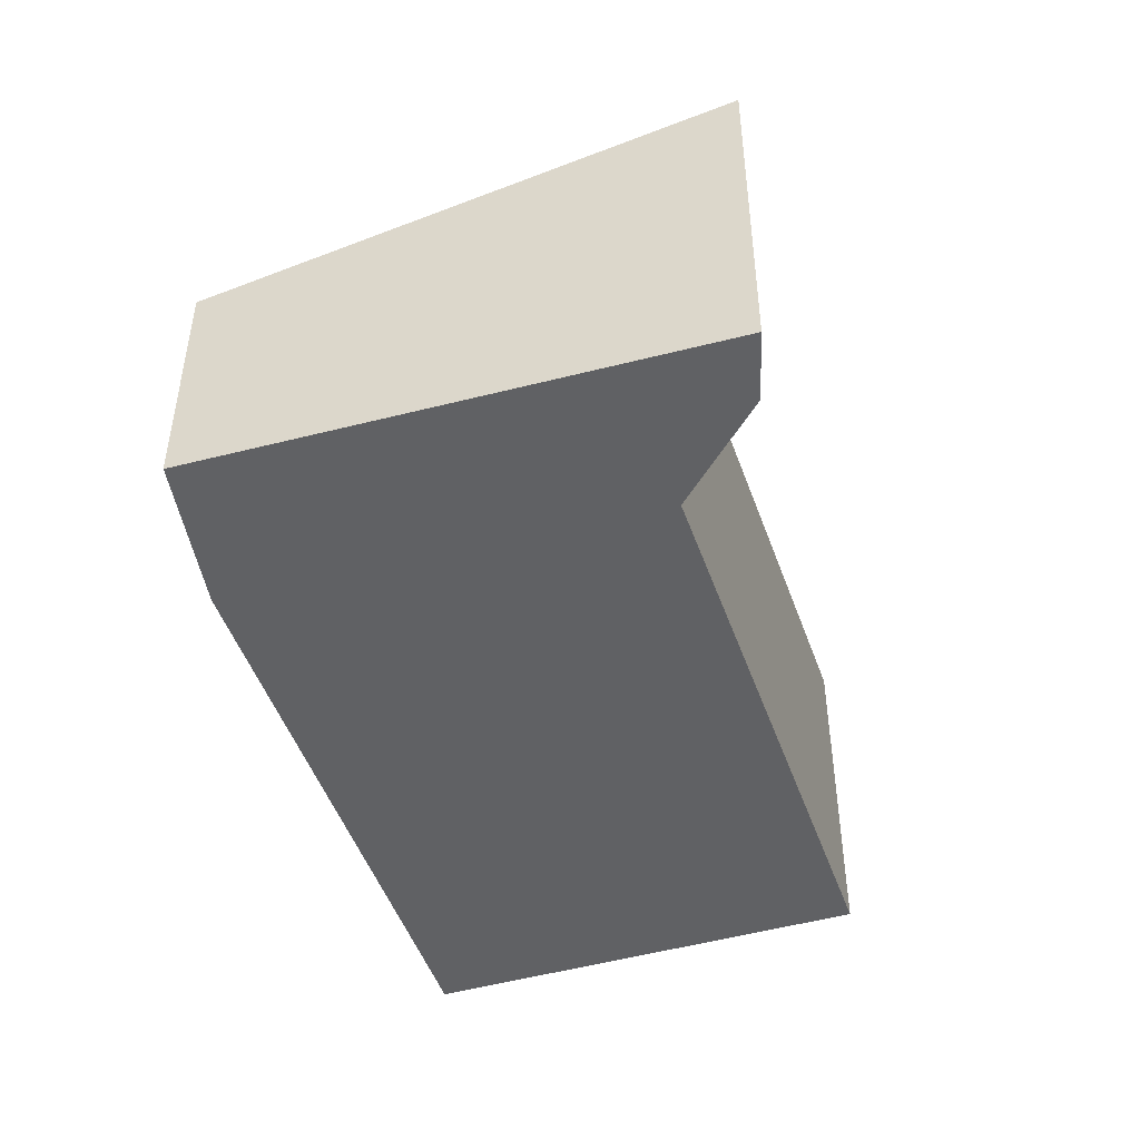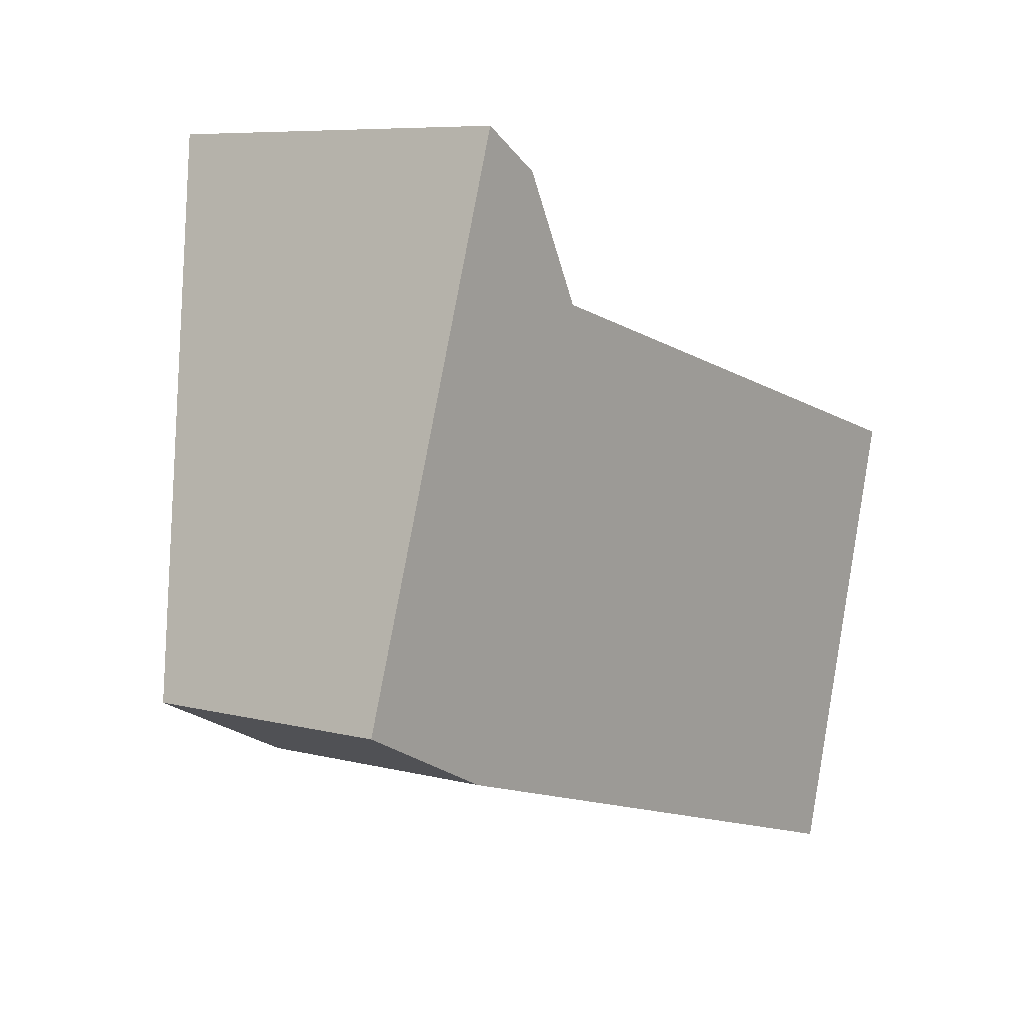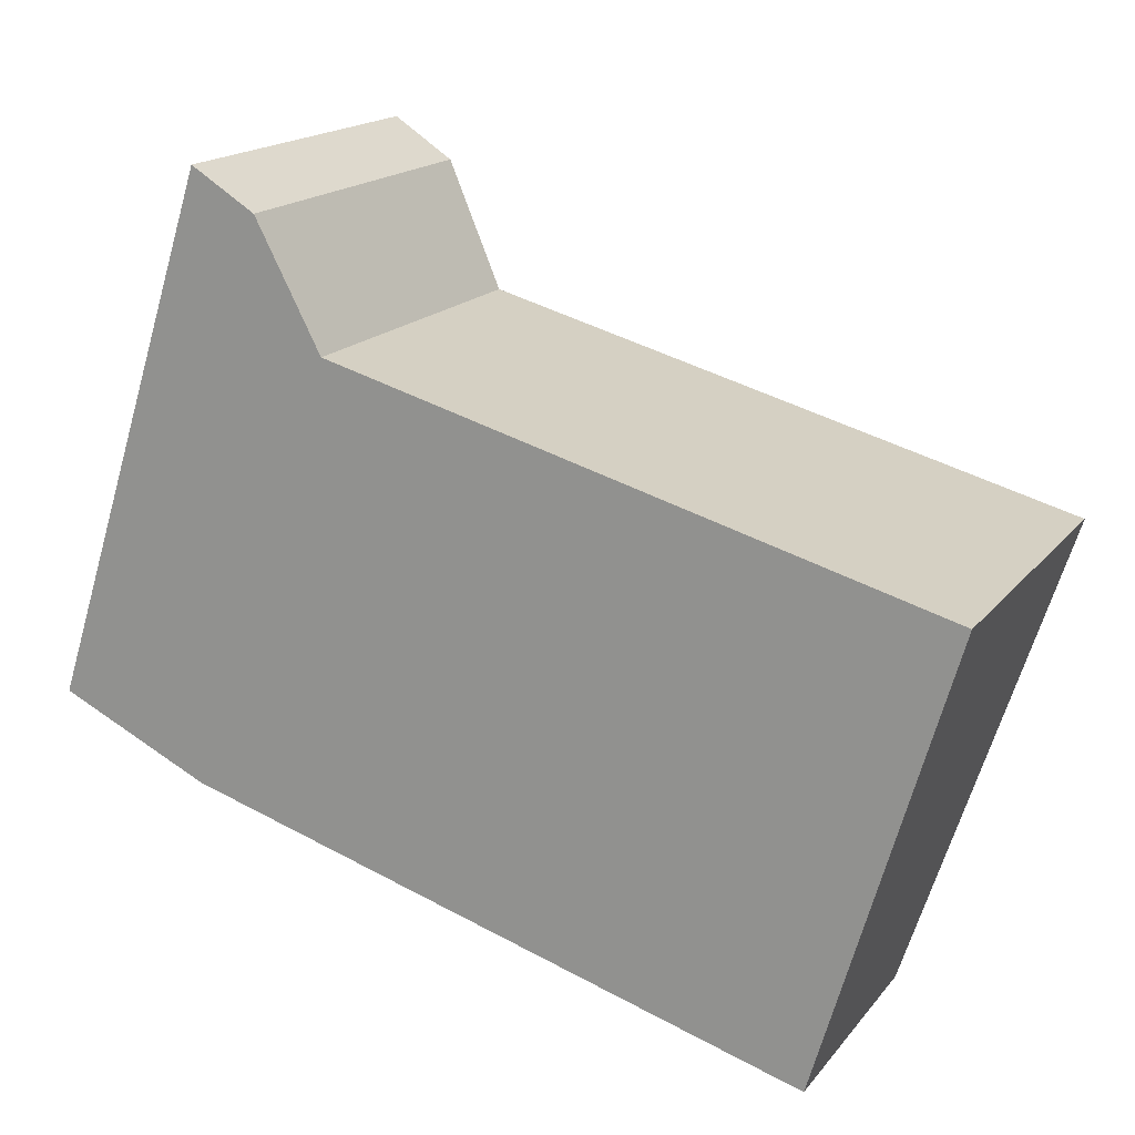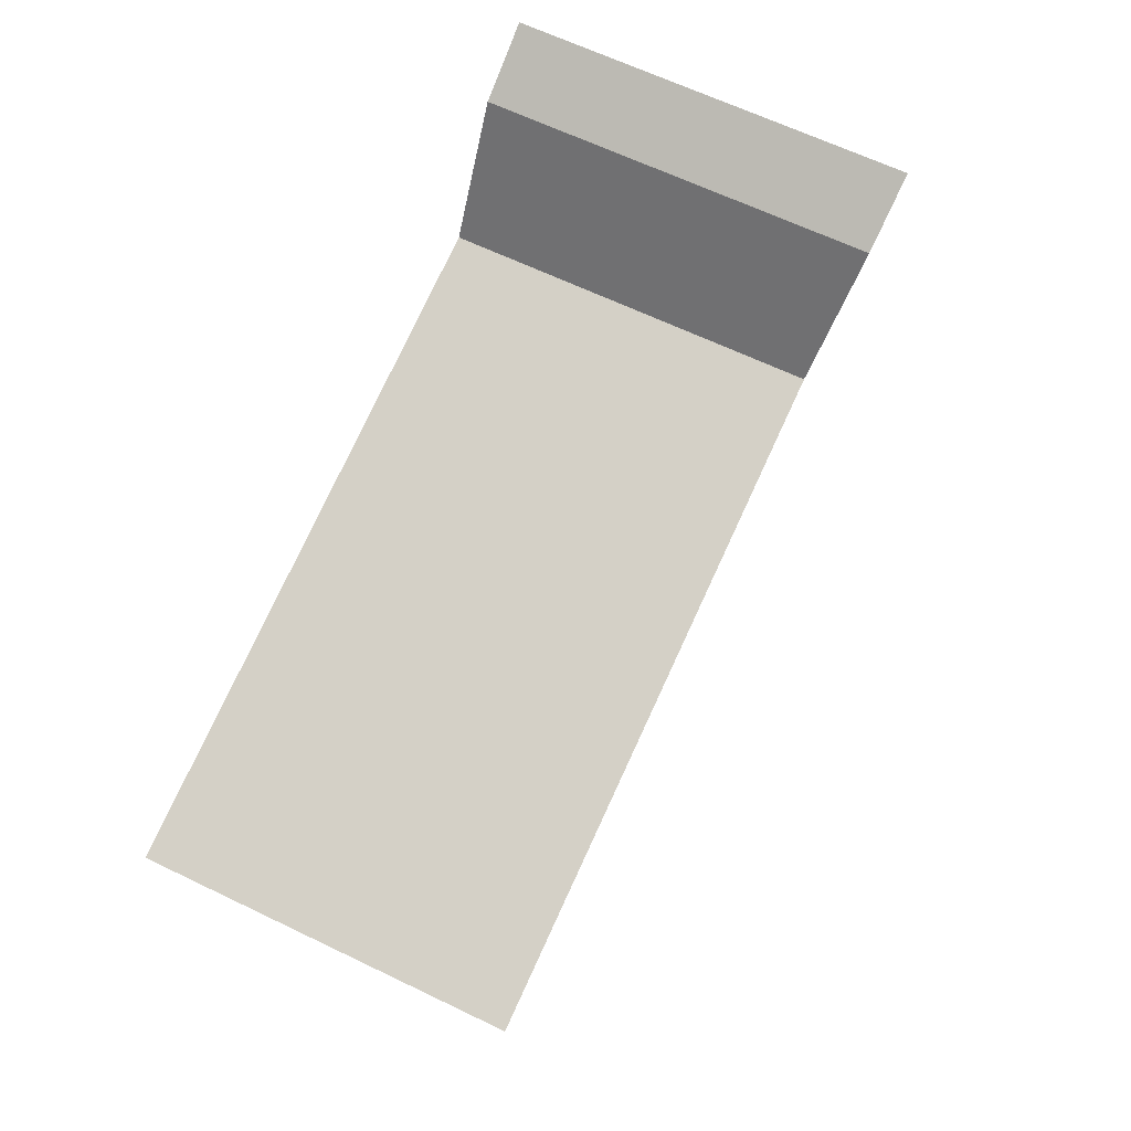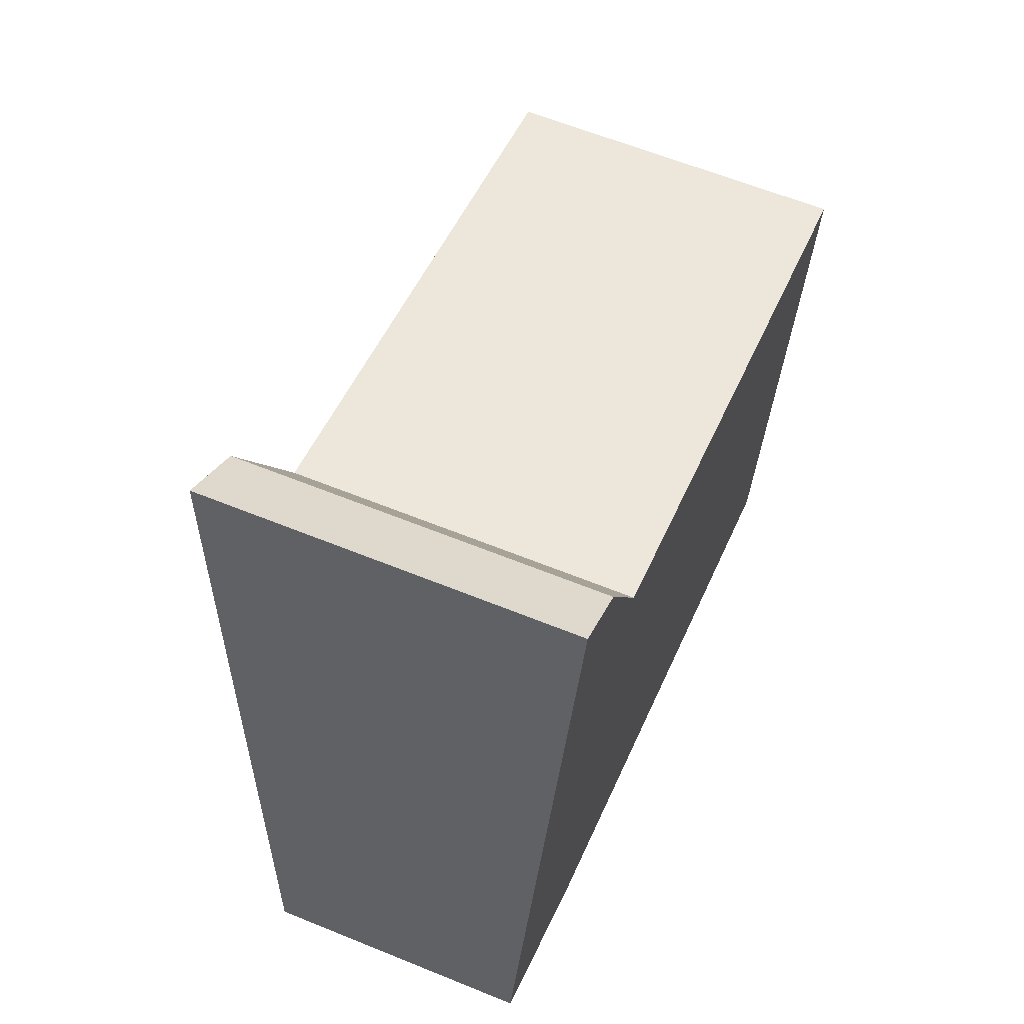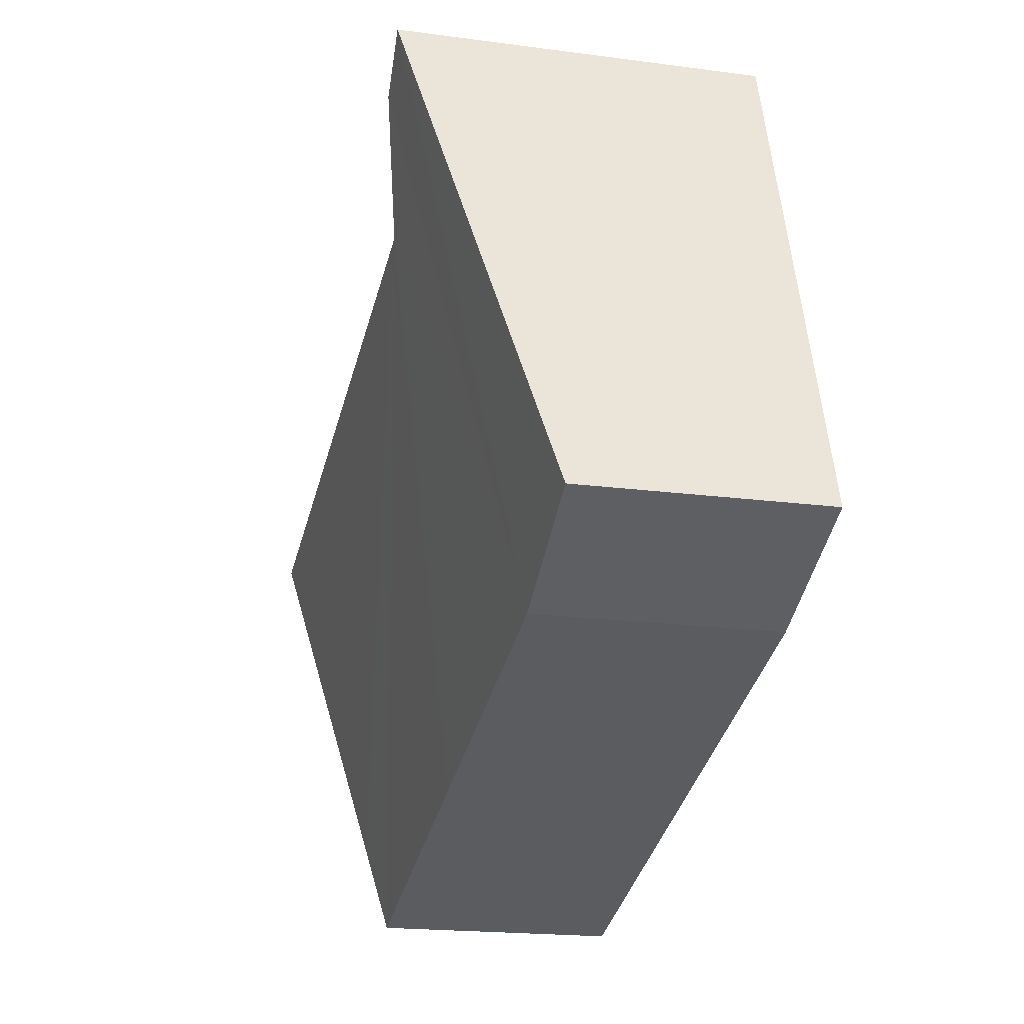
<metadata>
{"format":"obj","ext":"obj","renderer":"f3d","projection":"perspective","resolution":1024,"background":"white","views":[{"elev":-46.9,"azim":-55.8,"up":"+Y"},{"elev":7.4,"azim":-53.4,"up":"+Z"},{"elev":17.4,"azim":25.7,"up":"+Z"},{"elev":61.8,"azim":116.4,"up":"+Z"},{"elev":61.6,"azim":-67.5,"up":"+Z"},{"elev":-19.5,"azim":-103.9,"up":"+Z"}]}
</metadata>
<code>
v  5.718 1.939 -1.173
v  2.137 2.475 2.591
v  6.47 2.524 1.407
v  5.53 1.792 -1.819
v  3.339 1.777 -1.173
v  1.074 1.761 -0.505
v  1.672 2.625 3.473
v  1.218 2.653 3.754
v  0 1.792 1.097e-16
v  5.53 1.114e-16 -1.819
v  3.339 7.183e-17 -1.173
v  1.074 3.092e-17 -0.505
v  0 0 0
v  1.218 -2.299e-16 3.754
v  1.672 -2.127e-16 3.473
v  2.137 -1.587e-16 2.591
v  6.47 -8.615e-17 1.407
v  5.718 7.183e-17 -1.173
g defaultobject
f 1 2 3
f 2 1 4
f 2 4 5
f 2 5 6
f 2 6 7
f 7 6 8
f 8 6 9
f 10 5 4
f 5 10 11
f 5 11 6
f 6 11 12
f 6 13 9
f 13 6 12
f 9 14 8
f 14 9 13
f 14 7 8
f 7 14 15
f 15 2 7
f 2 15 16
f 2 17 3
f 17 2 16
f 17 1 3
f 1 17 18
f 1 18 4
f 4 18 10
f 18 16 10
f 16 18 17
f 12 14 13
f 14 12 11
f 14 11 10
f 14 10 16
f 14 16 15

</code>
